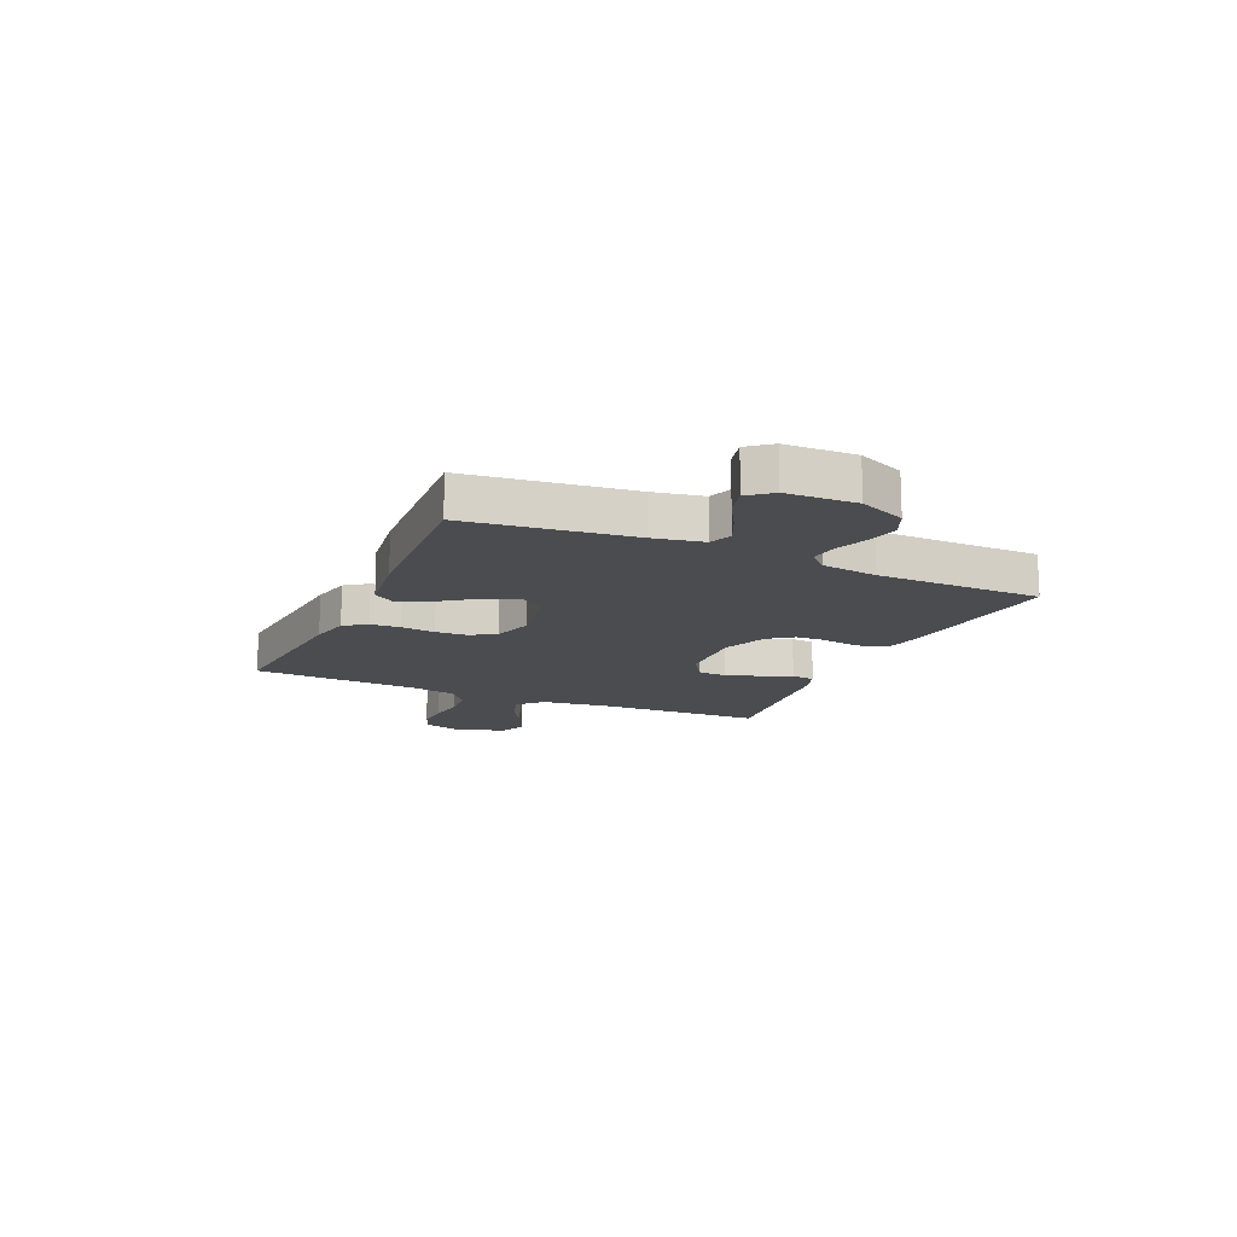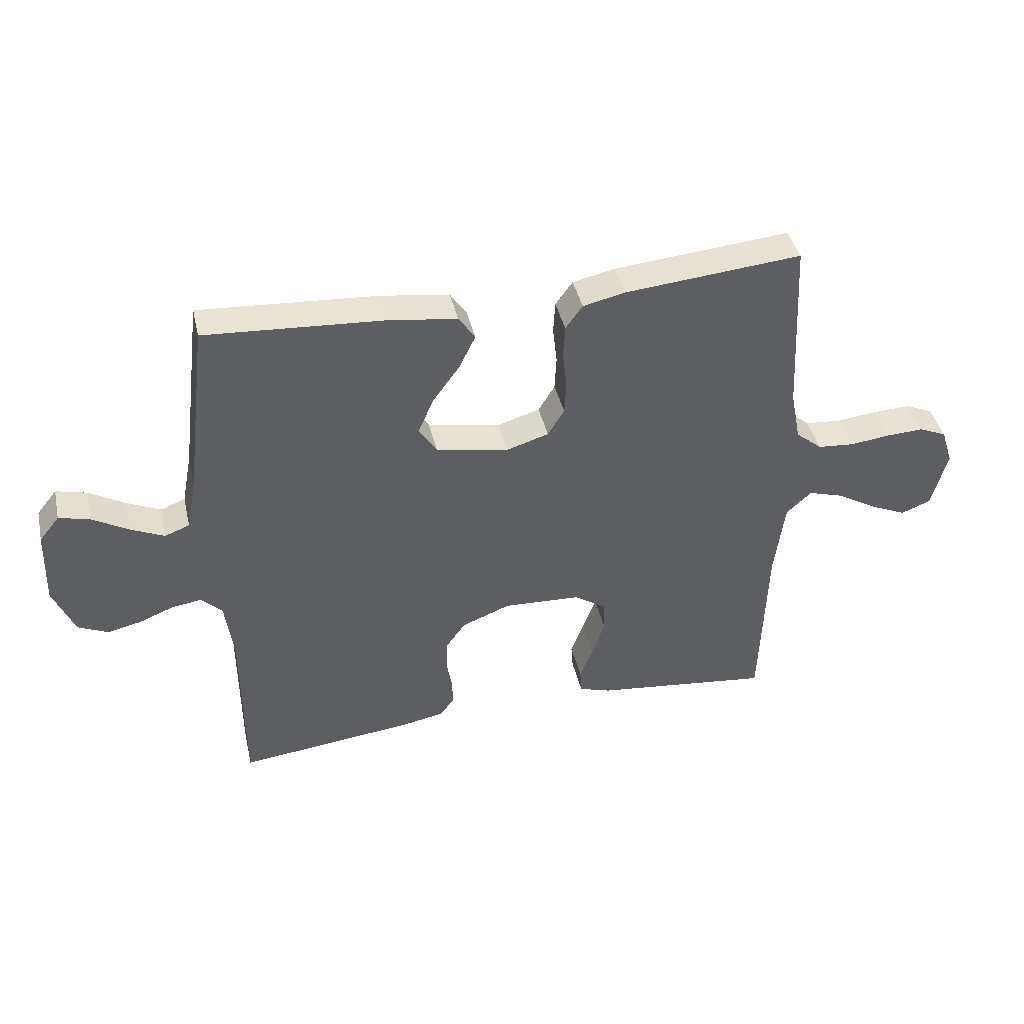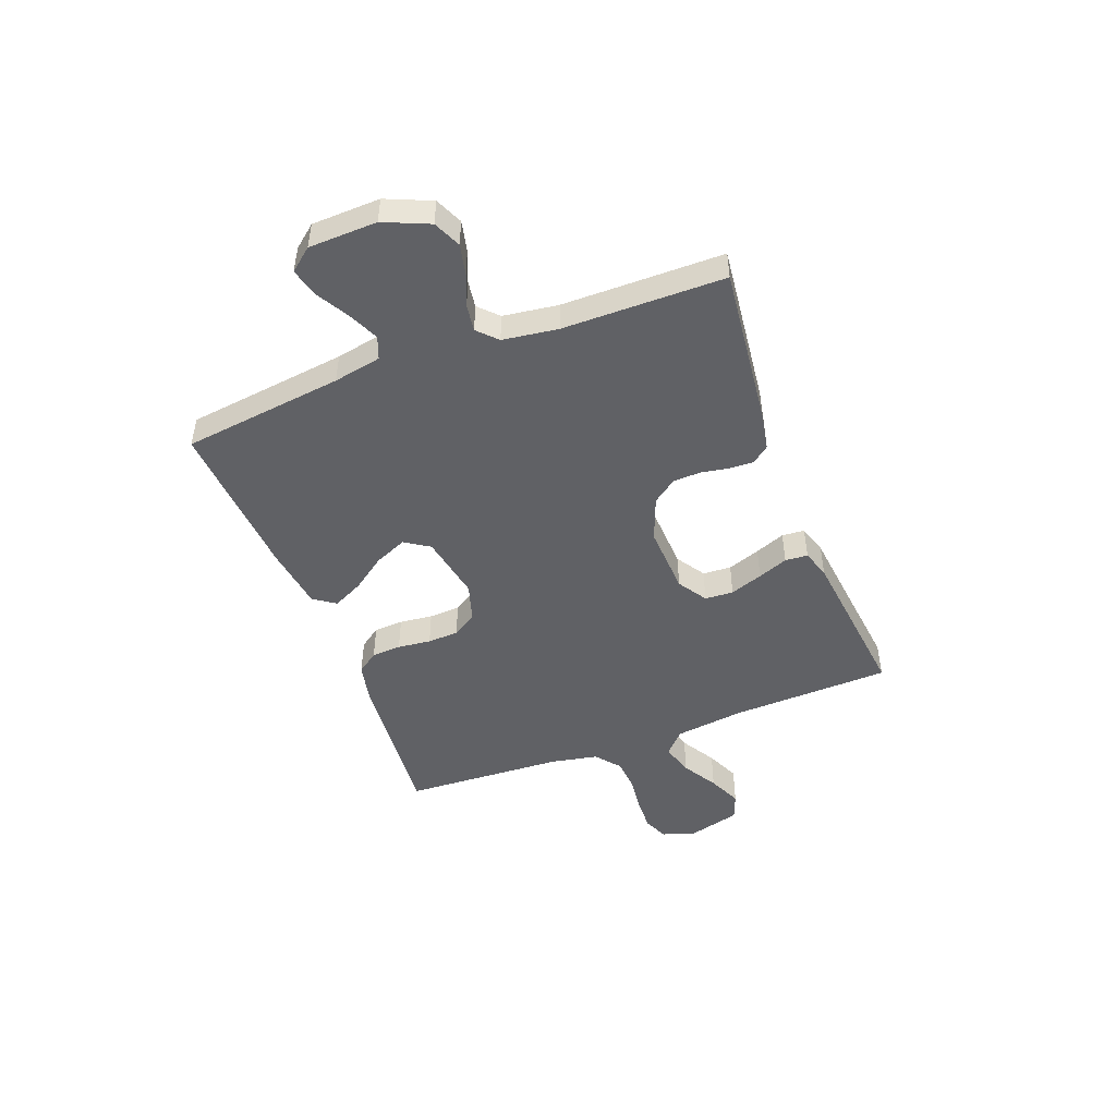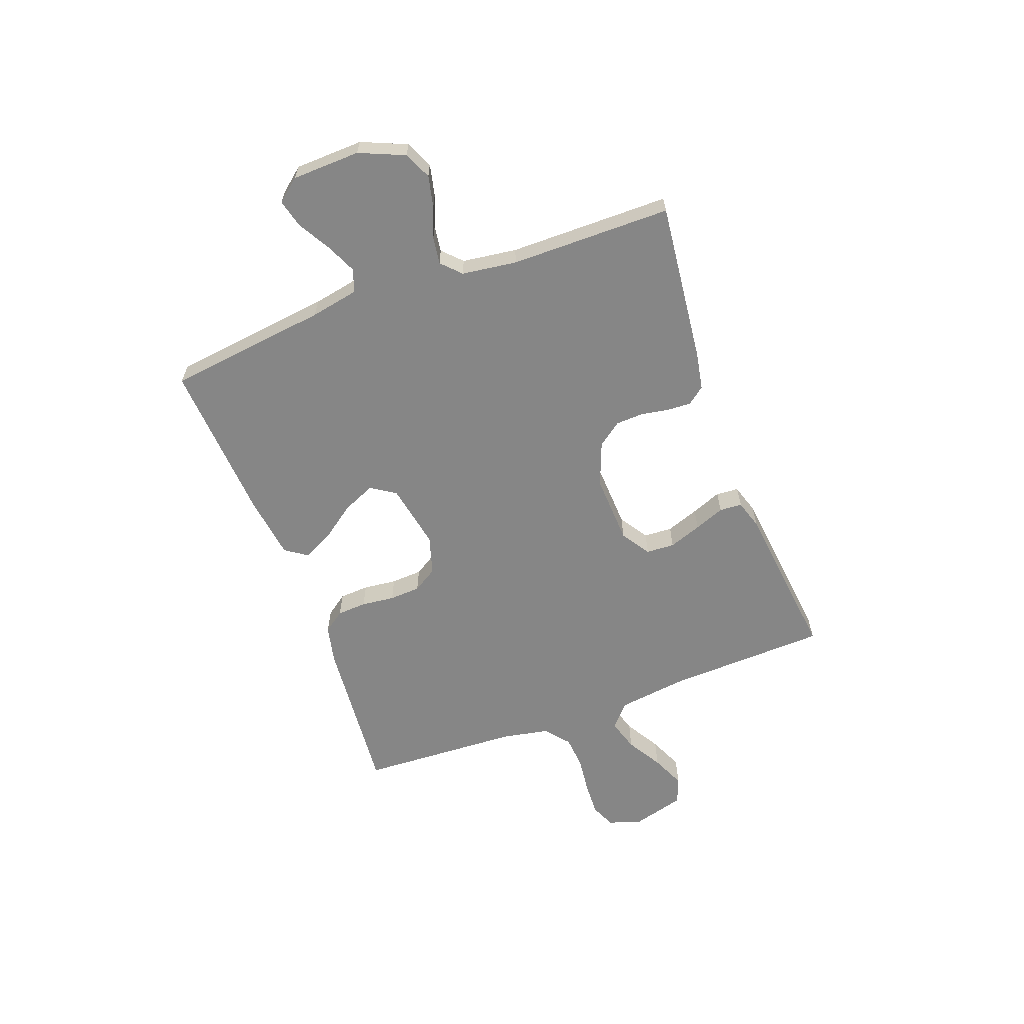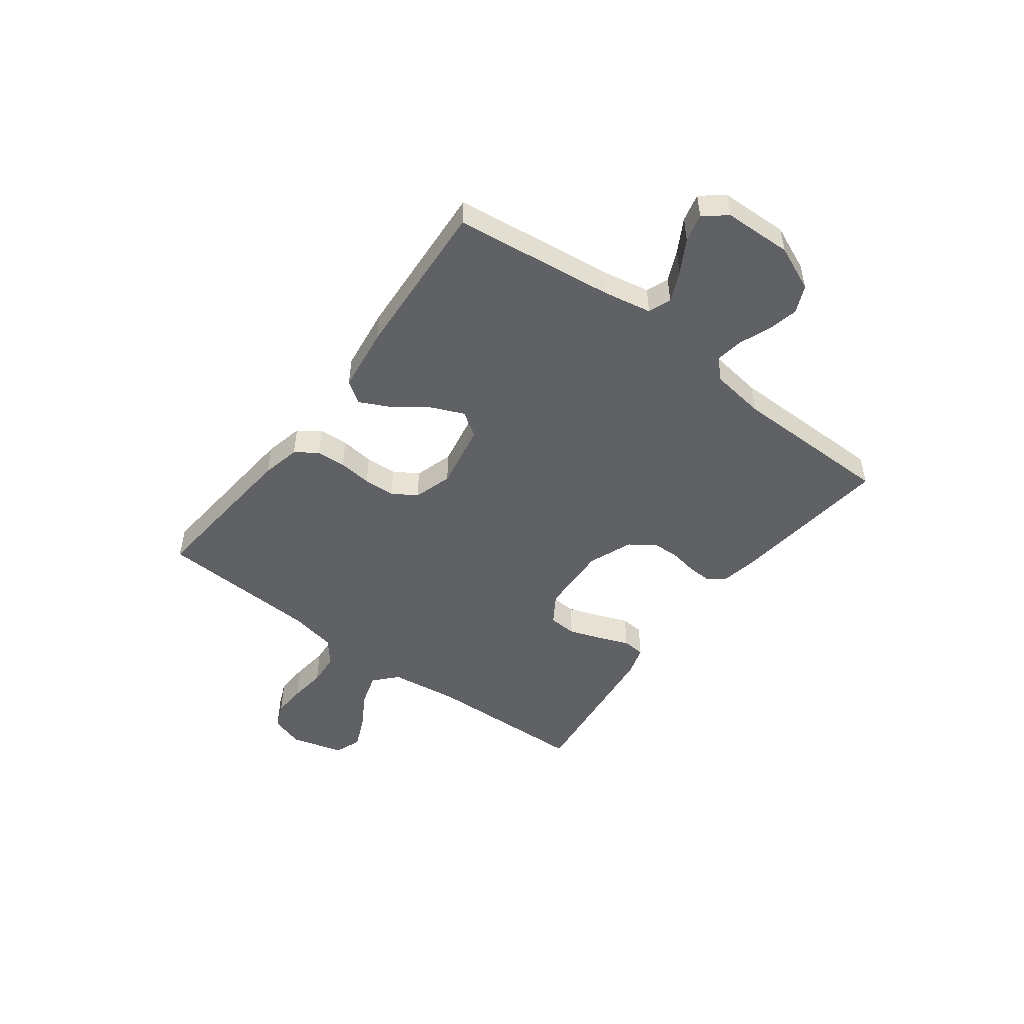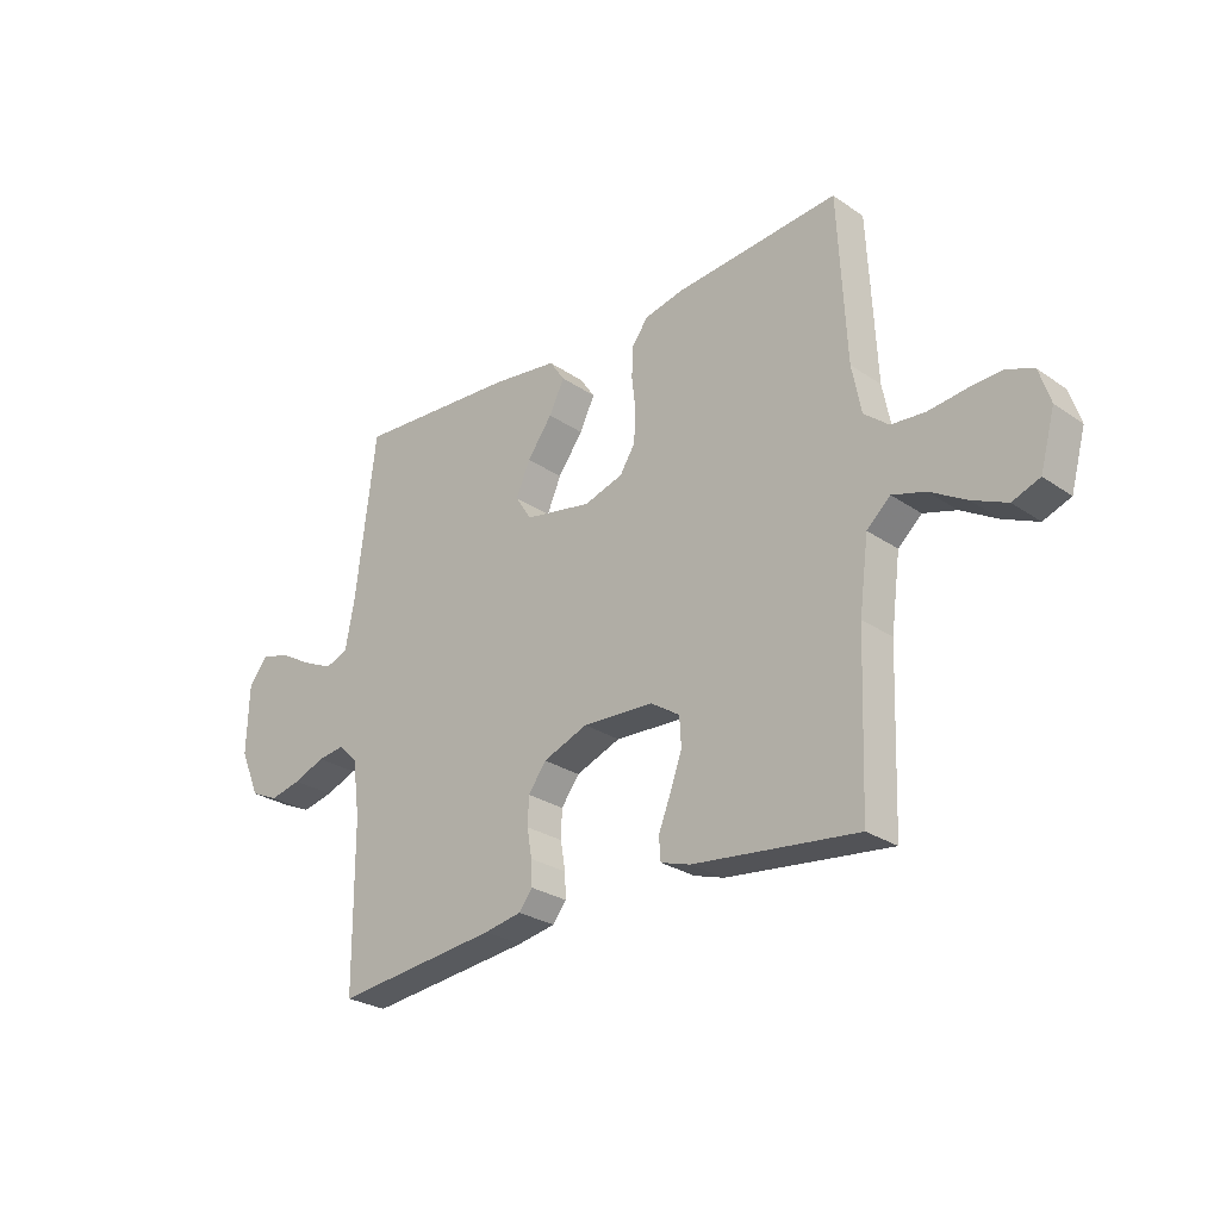
<metadata>
{"format":"obj","ext":"obj","renderer":"f3d","projection":"perspective","resolution":1024,"background":"white","views":[{"elev":-14.8,"azim":65.9,"up":"+Y"},{"elev":41.1,"azim":167.1,"up":"+Z"},{"elev":-47.6,"azim":110.8,"up":"+Y"},{"elev":-62.0,"azim":110.4,"up":"+Y"},{"elev":-49.3,"azim":53.0,"up":"+Y"},{"elev":-26.9,"azim":-136.6,"up":"+Z"}]}
</metadata>
<code>
v 0.5 0.07 -0.5
v 0.2 0.07 -0.466
v 0.131 0.07 -0.453
v 0.106 0.07 -0.421
v 0.108 0.07 -0.376
v 0.117 0.07 -0.324
v 0.115 0.07 -0.273
v 0.082 0.07 -0.228
v 0 0.07 -0.196
v -0.13 0.07 -0.202
v -0.184 0.07 -0.237
v -0.187 0.07 -0.29
v -0.165 0.07 -0.351
v -0.143 0.07 -0.407
v -0.146 0.07 -0.449
v -0.2 0.07 -0.466
v -0.5 0.07 -0.5
v -0.511 0.07 -0.2
v -0.528 0.07 -0.071
v -0.571 0.07 -0.032
v -0.631 0.07 -0.05
v -0.697 0.07 -0.089
v -0.76 0.07 -0.117
v -0.81 0.07 -0.098
v -0.837 0.07 0
v -0.817 0.07 0.062
v -0.77 0.07 0.082
v -0.707 0.07 0.079
v -0.639 0.07 0.071
v -0.577 0.07 0.076
v -0.532 0.07 0.113
v -0.515 0.07 0.2
v -0.5 0.07 0.5
v -0.2 0.07 0.473
v -0.128 0.07 0.457
v -0.099 0.07 0.417
v -0.096 0.07 0.362
v -0.103 0.07 0.3
v -0.1 0.07 0.242
v -0.072 0.07 0.197
v 0 0.07 0.175
v 0.123 0.07 0.198
v 0.153 0.07 0.244
v 0.127 0.07 0.304
v 0.081 0.07 0.367
v 0.053 0.07 0.424
v 0.081 0.07 0.465
v 0.2 0.07 0.481
v 0.5 0.07 0.5
v 0.537 0.07 0.2
v 0.554 0.07 0.111
v 0.596 0.07 0.095
v 0.653 0.07 0.121
v 0.714 0.07 0.156
v 0.766 0.07 0.169
v 0.8 0.07 0.127
v 0.804 0.07 0
v 0.768 0.07 -0.084
v 0.717 0.07 -0.107
v 0.659 0.07 -0.094
v 0.601 0.07 -0.071
v 0.551 0.07 -0.064
v 0.516 0.07 -0.098
v 0.502 0.07 -0.2
v 0.5 0 -0.5
v 0.2 0 -0.466
v 0.131 0 -0.453
v 0.106 0 -0.421
v 0.108 0 -0.376
v 0.117 0 -0.324
v 0.115 0 -0.273
v 0.082 0 -0.228
v 0 0 -0.196
v -0.13 0 -0.202
v -0.184 0 -0.237
v -0.187 0 -0.29
v -0.165 0 -0.351
v -0.143 0 -0.407
v -0.146 0 -0.449
v -0.2 0 -0.466
v -0.5 0 -0.5
v -0.511 0 -0.2
v -0.528 0 -0.071
v -0.571 0 -0.032
v -0.631 0 -0.05
v -0.697 0 -0.089
v -0.76 0 -0.117
v -0.81 0 -0.098
v -0.837 0 0
v -0.817 0 0.062
v -0.77 0 0.082
v -0.707 0 0.079
v -0.639 0 0.071
v -0.577 0 0.076
v -0.532 0 0.113
v -0.515 0 0.2
v -0.5 0 0.5
v -0.2 0 0.473
v -0.128 0 0.457
v -0.099 0 0.417
v -0.096 0 0.362
v -0.103 0 0.3
v -0.1 0 0.242
v -0.072 0 0.197
v 0 0 0.175
v 0.123 0 0.198
v 0.153 0 0.244
v 0.127 0 0.304
v 0.081 0 0.367
v 0.053 0 0.424
v 0.081 0 0.465
v 0.2 0 0.481
v 0.5 0 0.5
v 0.537 0 0.2
v 0.554 0 0.111
v 0.596 0 0.095
v 0.653 0 0.121
v 0.714 0 0.156
v 0.766 0 0.169
v 0.8 0 0.127
v 0.804 0 0
v 0.768 0 -0.084
v 0.717 0 -0.107
v 0.659 0 -0.094
v 0.601 0 -0.071
v 0.551 0 -0.064
v 0.516 0 -0.098
v 0.502 0 -0.2
f 59 60 61
f 58 59 61
f 57 58 61
f 56 57 61
f 55 56 61
f 54 55 61
f 53 54 61
f 52 53 61 62
f 51 52 62 63
f 48 49 50
f 47 48 50
f 46 47 50
f 45 46 50
f 44 45 50
f 50 51 63
f 44 50 63
f 43 44 63
f 36 37 38
f 35 36 38
f 34 35 38
f 33 34 38
f 32 33 38
f 31 32 38 39
f 30 31 39 40
f 27 28 29
f 26 27 29
f 25 26 29
f 24 25 29
f 23 24 29
f 22 23 29
f 21 22 29
f 20 21 29 30
f 30 40 41
f 20 30 41
f 19 20 41
f 16 17 18
f 15 16 18
f 14 15 18
f 13 14 18
f 12 13 18 19
f 4 5 6
f 3 4 6
f 2 3 6
f 1 2 6
f 64 1 6
f 64 6 7
f 63 64 7
f 43 63 7
f 42 43 7
f 11 12 19
f 19 41 42
f 11 19 42
f 10 11 42
f 42 7 8
f 42 8 9
f 9 10 42
f 125 124 123
f 125 123 122
f 125 122 121
f 125 121 120
f 125 120 119
f 125 119 118
f 125 118 117
f 126 125 117 116
f 127 126 116 115
f 114 113 112
f 114 112 111
f 114 111 110
f 114 110 109
f 114 109 108
f 127 115 114
f 127 114 108
f 127 108 107
f 102 101 100
f 102 100 99
f 102 99 98
f 102 98 97
f 102 97 96
f 103 102 96 95
f 104 103 95 94
f 93 92 91
f 93 91 90
f 93 90 89
f 93 89 88
f 93 88 87
f 93 87 86
f 93 86 85
f 94 93 85 84
f 105 104 94
f 105 94 84
f 105 84 83
f 82 81 80
f 82 80 79
f 82 79 78
f 82 78 77
f 83 82 77 76
f 70 69 68
f 70 68 67
f 70 67 66
f 70 66 65
f 70 65 128
f 71 70 128
f 71 128 127
f 71 127 107
f 71 107 106
f 83 76 75
f 106 105 83
f 106 83 75
f 106 75 74
f 72 71 106
f 73 72 106
f 106 74 73
f 1 65 66 2
f 2 66 67 3
f 3 67 68 4
f 4 68 69 5
f 5 69 70 6
f 6 70 71 7
f 7 71 72 8
f 8 72 73 9
f 9 73 74 10
f 10 74 75 11
f 11 75 76 12
f 12 76 77 13
f 13 77 78 14
f 14 78 79 15
f 15 79 80 16
f 16 80 81 17
f 17 81 82 18
f 18 82 83 19
f 19 83 84 20
f 20 84 85 21
f 21 85 86 22
f 22 86 87 23
f 23 87 88 24
f 24 88 89 25
f 25 89 90 26
f 26 90 91 27
f 27 91 92 28
f 28 92 93 29
f 29 93 94 30
f 30 94 95 31
f 31 95 96 32
f 32 96 97 33
f 33 97 98 34
f 34 98 99 35
f 35 99 100 36
f 36 100 101 37
f 37 101 102 38
f 38 102 103 39
f 39 103 104 40
f 40 104 105 41
f 41 105 106 42
f 42 106 107 43
f 43 107 108 44
f 44 108 109 45
f 45 109 110 46
f 46 110 111 47
f 47 111 112 48
f 48 112 113 49
f 49 113 114 50
f 50 114 115 51
f 51 115 116 52
f 52 116 117 53
f 53 117 118 54
f 54 118 119 55
f 55 119 120 56
f 56 120 121 57
f 57 121 122 58
f 58 122 123 59
f 59 123 124 60
f 60 124 125 61
f 61 125 126 62
f 62 126 127 63
f 63 127 128 64
f 64 128 65 1

</code>
